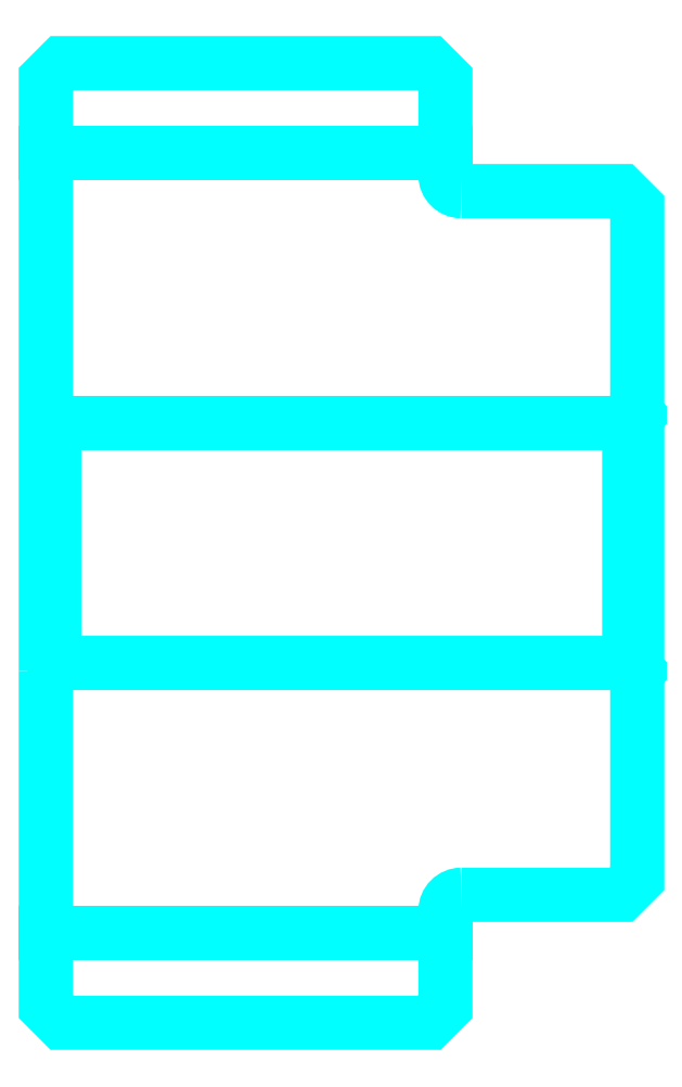
<metadata>
{"format":"dxf","ext":"dxf","renderer":"ezdxf+matplotlib","layout":"modelspace","background":"white","min_lineweight":24,"dpi":150}
</metadata>
<code>
0
SECTION
2
ENTITIES
0
LINE
8
0
10
142.6
20
167.9
30
0
11
167.6
21
167.9
31
0
0
LINE
8
0
10
142.6
20
119.1
30
0
11
167.6
21
119.1
31
0
0
LINE
8
0
10
179.1
20
136
30
0
11
179.6
21
135.5
31
0
0
LINE
8
0
10
179.1
20
151
30
0
11
179.6
21
151.5
31
0
0
LINE
8
0
10
143.1
20
151
30
0
11
143.1
21
136
31
0
0
POLYLINE
8
0
66
1
10
0
20
0
30
0
70
2
0
VERTEX
8
0
10
142.6
20
135.5
30
0
70
0
0
VERTEX
8
0
10
143.1
20
136
30
0
70
0
0
VERTEX
8
0
10
179.1
20
136
30
0
70
0
0
VERTEX
8
0
10
179.1
20
151
30
0
70
0
0
VERTEX
8
0
10
143.1
20
151
30
0
70
0
0
VERTEX
8
0
10
142.6
20
151.5
30
0
70
0
0
SEQEND
8
0
0
ARC
8
0
10
168.6
20
166.5
30
0
40
1
50
180
51
270
0
ARC
8
0
10
168.6
20
120.5
30
0
40
1
50
90
51
180
0
POLYLINE
8
0
66
1
10
0
20
0
30
0
70
2
0
VERTEX
8
0
10
142.6
20
135.5
30
0
70
0
0
VERTEX
8
0
10
142.6
20
114.5
30
0
70
0
0
VERTEX
8
0
10
143.6
20
113.5
30
0
70
0
0
VERTEX
8
0
10
166.6
20
113.5
30
0
70
0
0
VERTEX
8
0
10
167.6
20
114.5
30
0
70
0
0
VERTEX
8
0
10
167.6
20
120.5
30
0
70
0
0
SEQEND
8
0
0
POLYLINE
8
0
66
1
10
0
20
0
30
0
70
2
0
VERTEX
8
0
10
168.6
20
121.5
30
0
70
0
0
VERTEX
8
0
10
178.6
20
121.5
30
0
70
0
0
VERTEX
8
0
10
179.6
20
122.5
30
0
70
0
0
VERTEX
8
0
10
179.6
20
164.5
30
0
70
0
0
VERTEX
8
0
10
178.6
20
165.5
30
0
70
0
0
VERTEX
8
0
10
168.6
20
165.5
30
0
70
0
0
SEQEND
8
0
0
POLYLINE
8
0
66
1
10
0
20
0
30
0
70
2
0
VERTEX
8
0
10
167.6
20
166.5
30
0
70
0
0
VERTEX
8
0
10
167.6
20
172.5
30
0
70
0
0
VERTEX
8
0
10
166.6
20
173.5
30
0
70
0
0
VERTEX
8
0
10
143.6
20
173.5
30
0
70
0
0
VERTEX
8
0
10
142.6
20
172.5
30
0
70
0
0
VERTEX
8
0
10
142.6
20
135.5
30
0
70
0
0
SEQEND
8
0
0
ENDSEC
0
EOF

</code>
